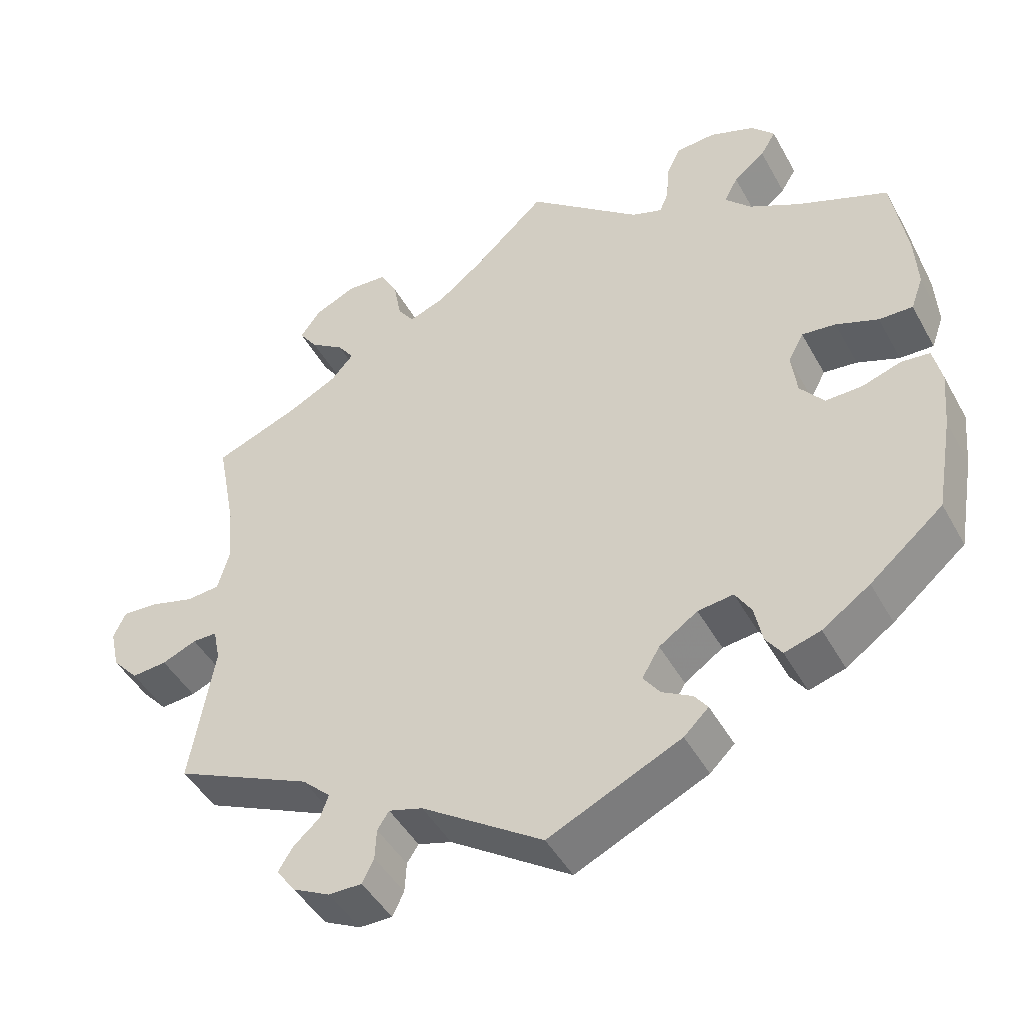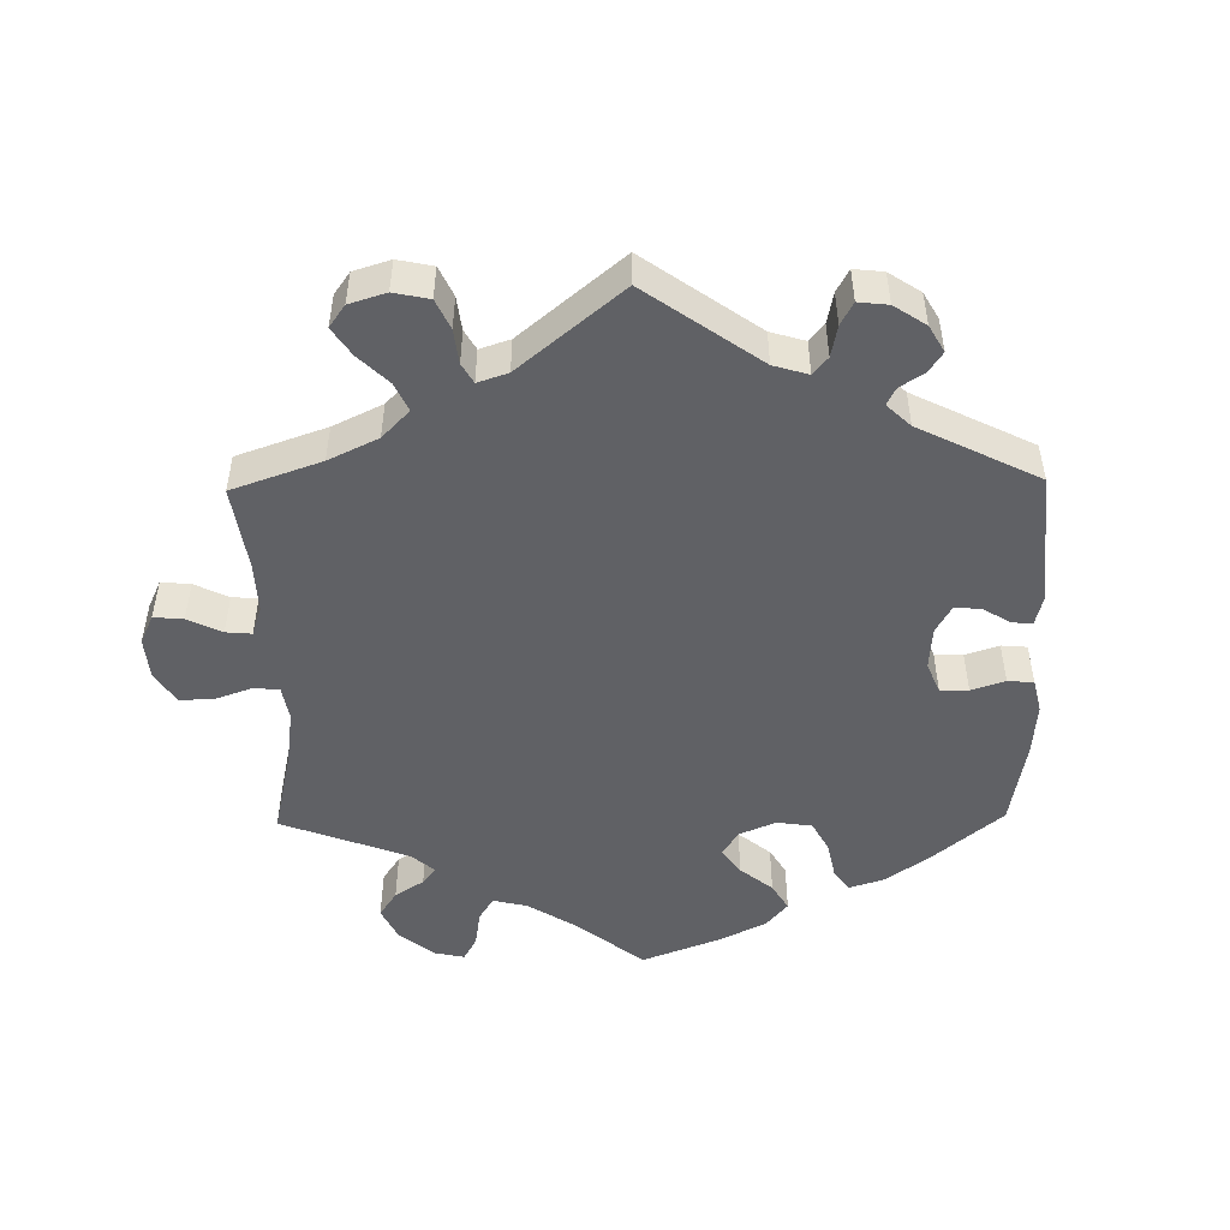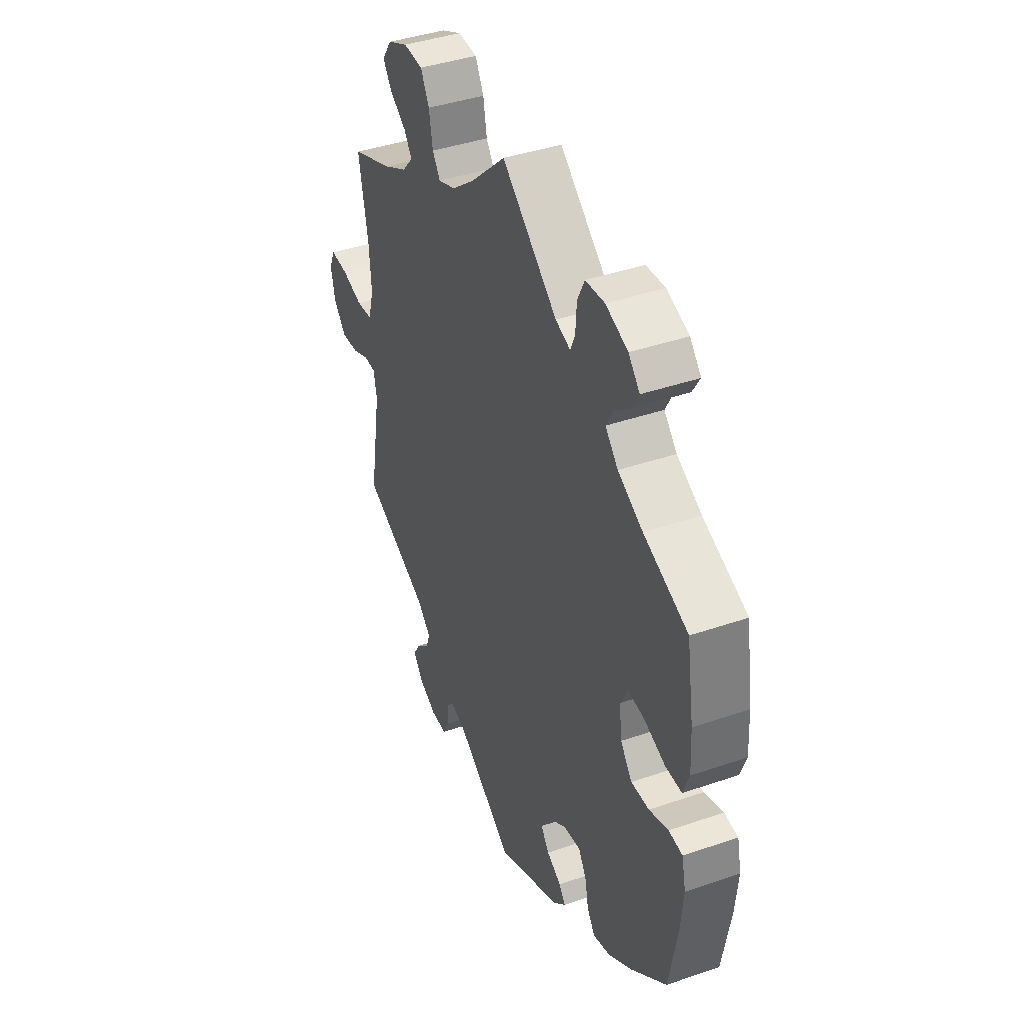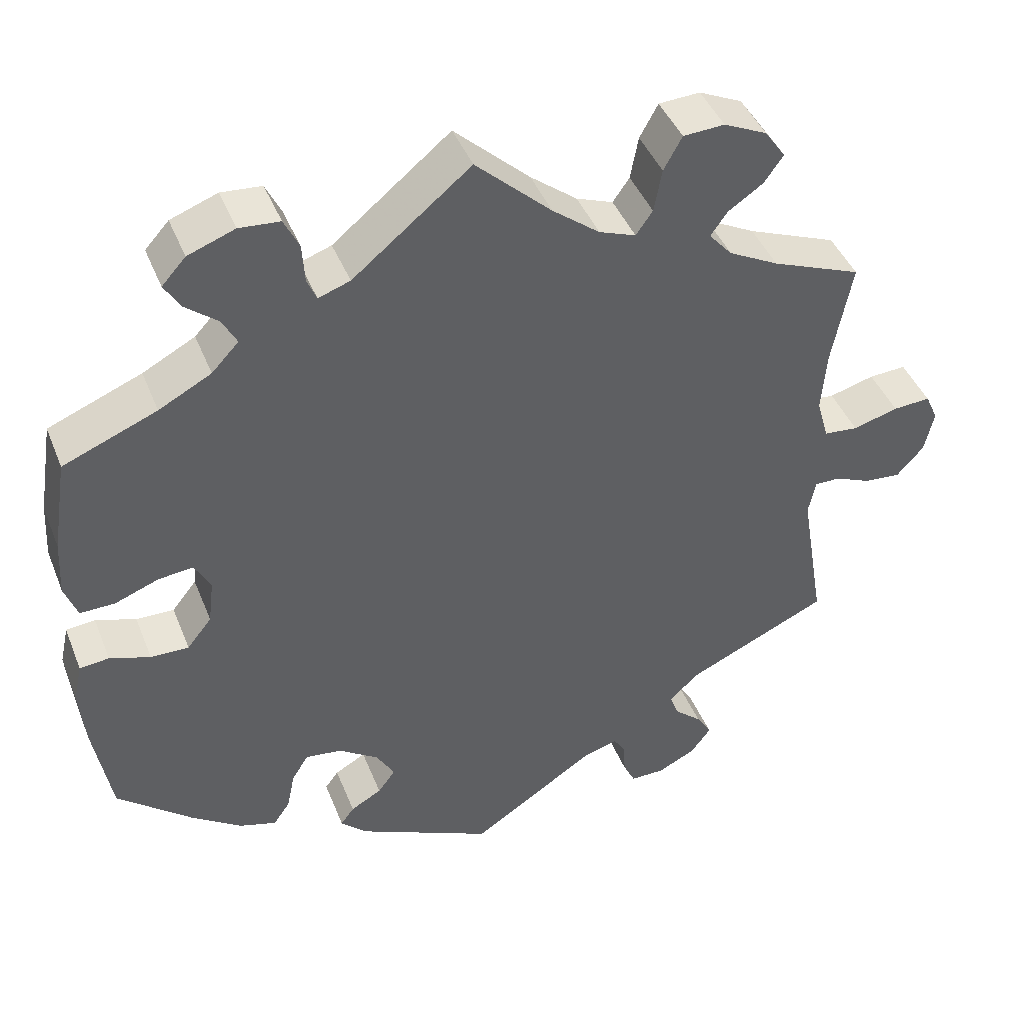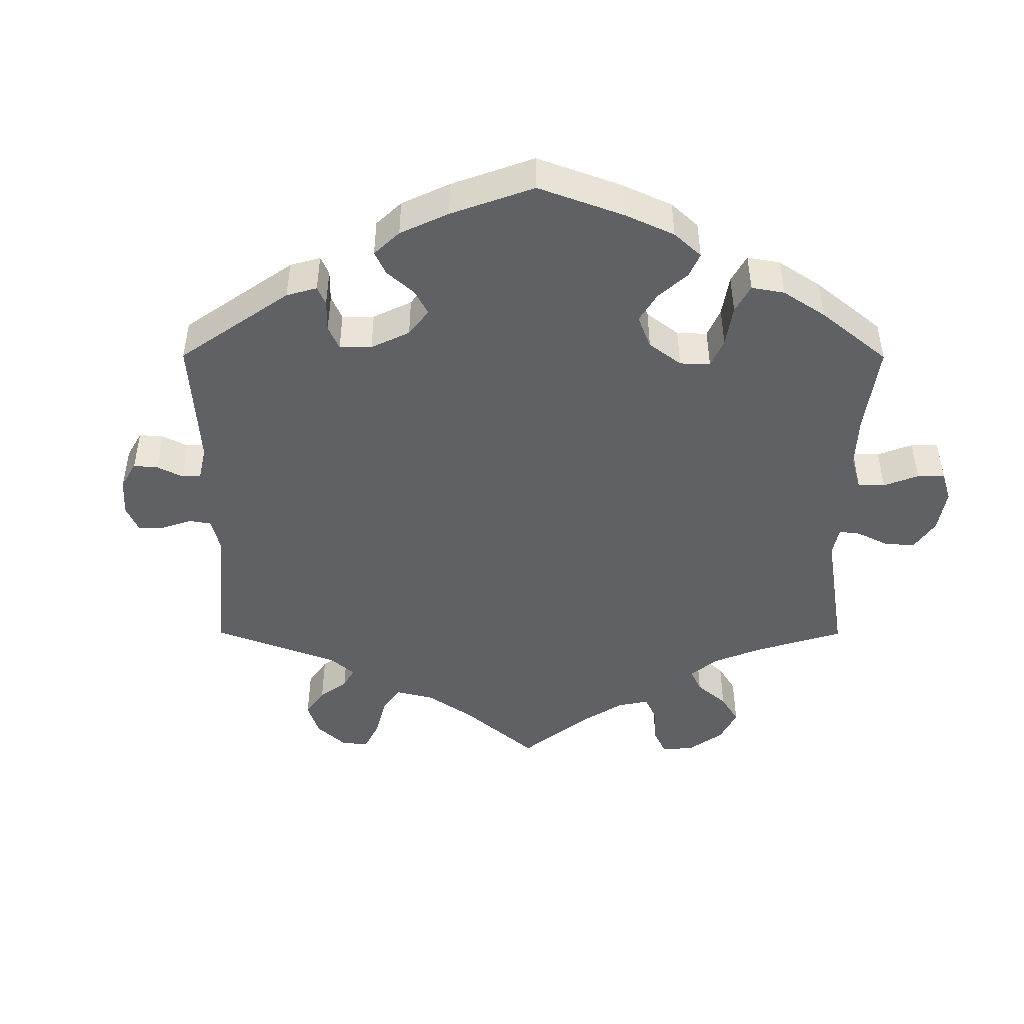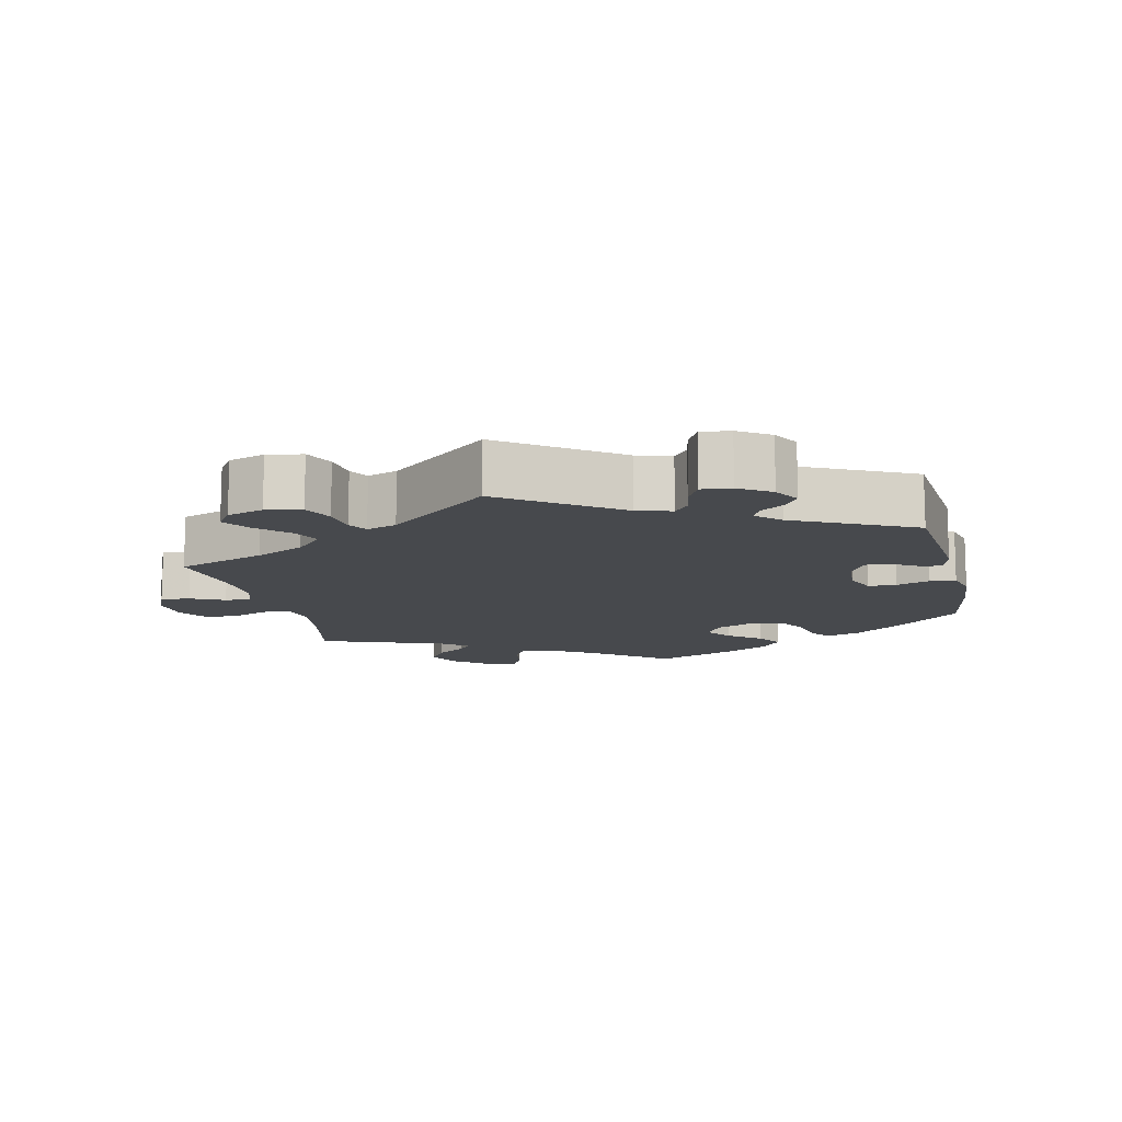
<metadata>
{"format":"obj","ext":"obj","renderer":"f3d","projection":"perspective","resolution":1024,"background":"white","views":[{"elev":-45.9,"azim":-152.4,"up":"+Z"},{"elev":-49.4,"azim":121.0,"up":"+Y"},{"elev":40.9,"azim":-112.8,"up":"+Z"},{"elev":43.2,"azim":-20.9,"up":"+Z"},{"elev":-46.4,"azim":-120.2,"up":"+Y"},{"elev":-12.4,"azim":133.4,"up":"+Y"}]}
</metadata>
<code>
v 0.476 0.07 0.159
v 0.47 0.07 0.082
v 0.485 0.07 0.029
v 0.528 0.07 0.025
v 0.585 0.07 0.041
v 0.632 0.07 0.044
v 0.648 0.07 0.009
v 0.636 0.07 -0.044
v 0.602 0.07 -0.082
v 0.556 0.07 -0.078
v 0.511 0.07 -0.059
v 0.479 0.07 -0.059
v 0.47 0.07 -0.103
v 0.501 0.07 -0.288
v 0.322 0.07 -0.37
v 0.285 0.07 -0.405
v 0.296 0.07 -0.435
v 0.33 0.07 -0.465
v 0.349 0.07 -0.496
v 0.324 0.07 -0.53
v 0.276 0.07 -0.554
v 0.233 0.07 -0.554
v 0.218 0.07 -0.523
v 0.216 0.07 -0.483
v 0.201 0.07 -0.46
v 0.157 0.07 -0.473
v 0 0.07 -0.577
v -0.172 0.07 -0.497
v -0.204 0.07 -0.466
v -0.187 0.07 -0.443
v -0.148 0.07 -0.421
v -0.126 0.07 -0.391
v -0.149 0.07 -0.352
v -0.199 0.07 -0.318
v -0.245 0.07 -0.312
v -0.266 0.07 -0.346
v -0.276 0.07 -0.395
v -0.297 0.07 -0.425
v -0.344 0.07 -0.411
v -0.406 0.07 -0.368
v -0.501 0.07 -0.288
v -0.523 0.07 -0.162
v -0.53 0.07 -0.087
v -0.519 0.07 -0.037
v -0.482 0.07 -0.033
v -0.431 0.07 -0.05
v -0.383 0.07 -0.051
v -0.352 0.07 -0.012
v -0.345 0.07 0.044
v -0.365 0.07 0.082
v -0.409 0.07 0.077
v -0.464 0.07 0.056
v -0.508 0.07 0.055
v -0.524 0.07 0.099
v -0.52 0.07 0.17
v -0.501 0.07 0.289
v -0.383 0.07 0.337
v -0.317 0.07 0.372
v -0.283 0.07 0.408
v -0.301 0.07 0.442
v -0.342 0.07 0.475
v -0.362 0.07 0.508
v -0.332 0.07 0.541
v -0.273 0.07 0.563
v -0.222 0.07 0.559
v -0.203 0.07 0.52
v -0.2 0.07 0.471
v -0.188 0.07 0.443
v -0.148 0.07 0.457
v 0 0.07 0.578
v 0.095 0.07 0.49
v 0.154 0.07 0.444
v 0.2 0.07 0.427
v 0.221 0.07 0.457
v 0.231 0.07 0.511
v 0.254 0.07 0.553
v 0.306 0.07 0.556
v 0.36 0.07 0.531
v 0.386 0.07 0.494
v 0.362 0.07 0.46
v 0.318 0.07 0.43
v 0.297 0.07 0.4
v 0.326 0.07 0.367
v 0.389 0.07 0.334
v 0.501 0.07 0.29
v 0.476 0 0.159
v 0.47 0 0.082
v 0.485 0 0.029
v 0.528 0 0.025
v 0.585 0 0.041
v 0.632 0 0.044
v 0.648 0 0.009
v 0.636 0 -0.044
v 0.602 0 -0.082
v 0.556 0 -0.078
v 0.511 0 -0.059
v 0.479 0 -0.059
v 0.47 0 -0.103
v 0.501 0 -0.288
v 0.322 0 -0.37
v 0.285 0 -0.405
v 0.296 0 -0.435
v 0.33 0 -0.465
v 0.349 0 -0.496
v 0.324 0 -0.53
v 0.276 0 -0.554
v 0.233 0 -0.554
v 0.218 0 -0.523
v 0.216 0 -0.483
v 0.201 0 -0.46
v 0.157 0 -0.473
v 0 0 -0.577
v -0.172 0 -0.497
v -0.204 0 -0.466
v -0.187 0 -0.443
v -0.148 0 -0.421
v -0.126 0 -0.391
v -0.149 0 -0.352
v -0.199 0 -0.318
v -0.245 0 -0.312
v -0.266 0 -0.346
v -0.276 0 -0.395
v -0.297 0 -0.425
v -0.344 0 -0.411
v -0.406 0 -0.368
v -0.501 0 -0.288
v -0.523 0 -0.162
v -0.53 0 -0.087
v -0.519 0 -0.037
v -0.482 0 -0.033
v -0.431 0 -0.05
v -0.383 0 -0.051
v -0.352 0 -0.012
v -0.345 0 0.044
v -0.365 0 0.082
v -0.409 0 0.077
v -0.464 0 0.056
v -0.508 0 0.055
v -0.524 0 0.099
v -0.52 0 0.17
v -0.501 0 0.289
v -0.383 0 0.337
v -0.317 0 0.372
v -0.283 0 0.408
v -0.301 0 0.442
v -0.342 0 0.475
v -0.362 0 0.508
v -0.332 0 0.541
v -0.273 0 0.563
v -0.222 0 0.559
v -0.203 0 0.52
v -0.2 0 0.471
v -0.188 0 0.443
v -0.148 0 0.457
v 0 0 0.578
v 0.095 0 0.49
v 0.154 0 0.444
v 0.2 0 0.427
v 0.221 0 0.457
v 0.231 0 0.511
v 0.254 0 0.553
v 0.306 0 0.556
v 0.36 0 0.531
v 0.386 0 0.494
v 0.362 0 0.46
v 0.318 0 0.43
v 0.297 0 0.4
v 0.326 0 0.367
v 0.389 0 0.334
v 0.501 0 0.29
f 84 85 1
f 83 84 1 2
f 82 83 2 3
f 78 79 80 81
f 78 81 82
f 77 78 82
f 74 75 76 77
f 73 74 77 82
f 69 70 71
f 68 69 71 72
f 64 65 66 67
f 64 67 68
f 63 64 68
f 60 61 62 63
f 59 60 63 68
f 58 59 68 72
f 54 55 56 57
f 51 52 53 54
f 50 51 54 57
f 49 50 57 58
f 43 44 45 46
f 43 46 47
f 42 43 47
f 41 42 47
f 40 41 47 48
f 36 37 38 39
f 35 36 39 40
f 28 29 30 31
f 26 27 28 31
f 25 26 31 32
f 21 22 23 24
f 21 24 25
f 20 21 25
f 17 18 19 20
f 16 17 20 25
f 15 16 25 32
f 13 14 15 32
f 8 9 10 11
f 8 11 12
f 7 8 12
f 4 5 6 7
f 3 4 7 12
f 73 82 3 12
f 49 58 72 73
f 48 49 73 12
f 35 40 48 12
f 12 13 32 33
f 12 33 34
f 12 34 35
f 86 170 169
f 87 86 169 168
f 88 87 168 167
f 166 165 164 163
f 167 166 163
f 167 163 162
f 162 161 160 159
f 167 162 159 158
f 156 155 154
f 157 156 154 153
f 152 151 150 149
f 153 152 149
f 153 149 148
f 148 147 146 145
f 153 148 145 144
f 157 153 144 143
f 142 141 140 139
f 139 138 137 136
f 142 139 136 135
f 143 142 135 134
f 131 130 129 128
f 132 131 128
f 132 128 127
f 132 127 126
f 133 132 126 125
f 124 123 122 121
f 125 124 121 120
f 116 115 114 113
f 116 113 112 111
f 117 116 111 110
f 109 108 107 106
f 110 109 106
f 110 106 105
f 105 104 103 102
f 110 105 102 101
f 117 110 101 100
f 117 100 99 98
f 96 95 94 93
f 97 96 93
f 97 93 92
f 92 91 90 89
f 97 92 89 88
f 97 88 167 158
f 158 157 143 134
f 97 158 134 133
f 97 133 125 120
f 118 117 98 97
f 119 118 97
f 120 119 97
f 1 86 87 2
f 2 87 88 3
f 3 88 89 4
f 4 89 90 5
f 5 90 91 6
f 6 91 92 7
f 7 92 93 8
f 8 93 94 9
f 9 94 95 10
f 10 95 96 11
f 11 96 97 12
f 12 97 98 13
f 13 98 99 14
f 14 99 100 15
f 15 100 101 16
f 16 101 102 17
f 17 102 103 18
f 18 103 104 19
f 19 104 105 20
f 20 105 106 21
f 21 106 107 22
f 22 107 108 23
f 23 108 109 24
f 24 109 110 25
f 25 110 111 26
f 26 111 112 27
f 27 112 113 28
f 28 113 114 29
f 29 114 115 30
f 30 115 116 31
f 31 116 117 32
f 32 117 118 33
f 33 118 119 34
f 34 119 120 35
f 35 120 121 36
f 36 121 122 37
f 37 122 123 38
f 38 123 124 39
f 39 124 125 40
f 40 125 126 41
f 41 126 127 42
f 42 127 128 43
f 43 128 129 44
f 44 129 130 45
f 45 130 131 46
f 46 131 132 47
f 47 132 133 48
f 48 133 134 49
f 49 134 135 50
f 50 135 136 51
f 51 136 137 52
f 52 137 138 53
f 53 138 139 54
f 54 139 140 55
f 55 140 141 56
f 56 141 142 57
f 57 142 143 58
f 58 143 144 59
f 59 144 145 60
f 60 145 146 61
f 61 146 147 62
f 62 147 148 63
f 63 148 149 64
f 64 149 150 65
f 65 150 151 66
f 66 151 152 67
f 67 152 153 68
f 68 153 154 69
f 69 154 155 70
f 70 155 156 71
f 71 156 157 72
f 72 157 158 73
f 73 158 159 74
f 74 159 160 75
f 75 160 161 76
f 76 161 162 77
f 77 162 163 78
f 78 163 164 79
f 79 164 165 80
f 80 165 166 81
f 81 166 167 82
f 82 167 168 83
f 83 168 169 84
f 84 169 170 85
f 85 170 86 1

</code>
